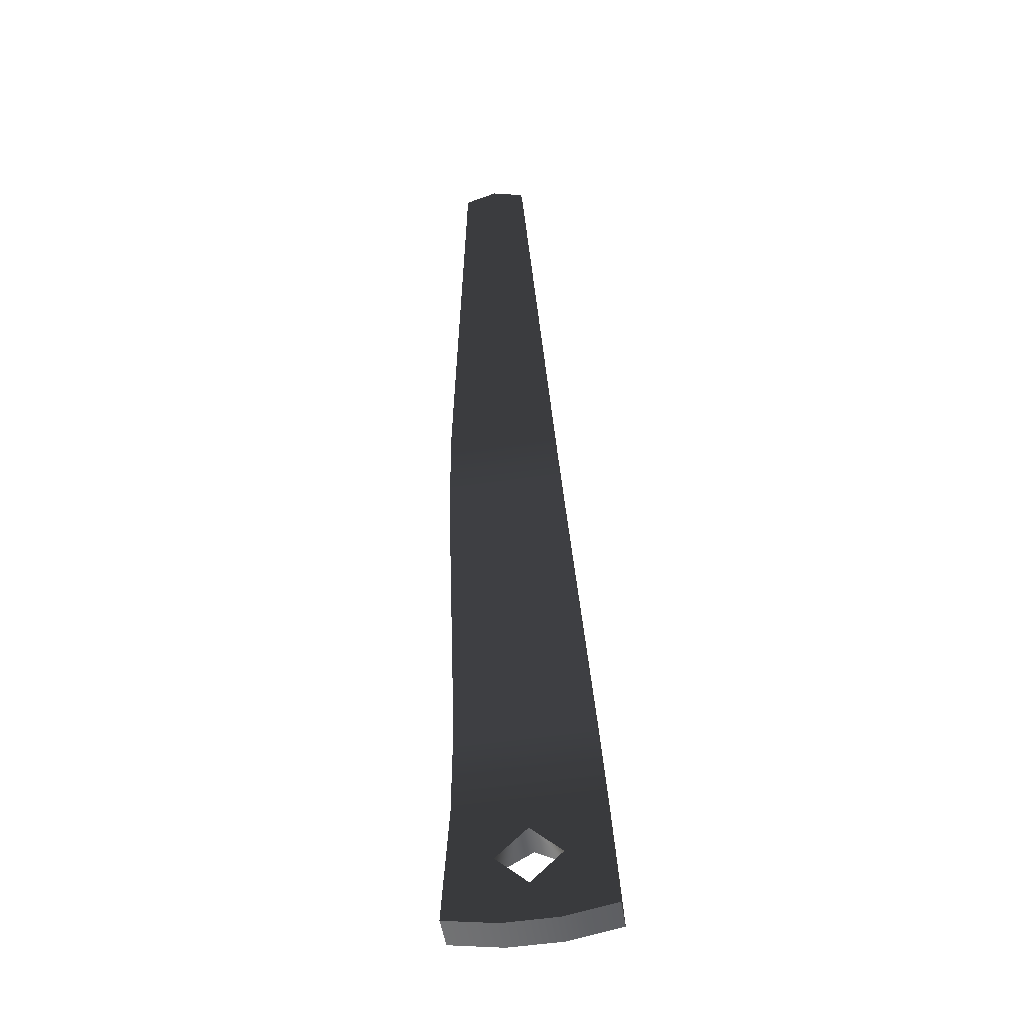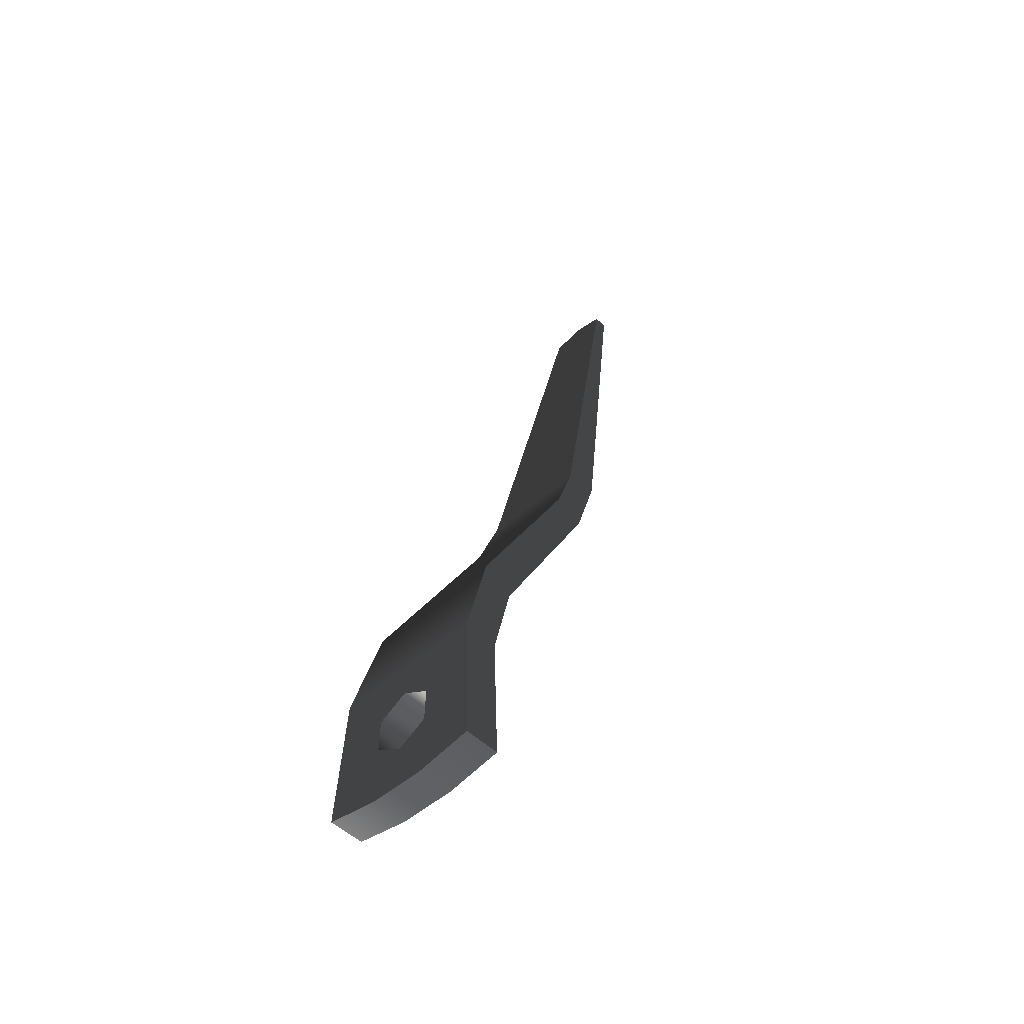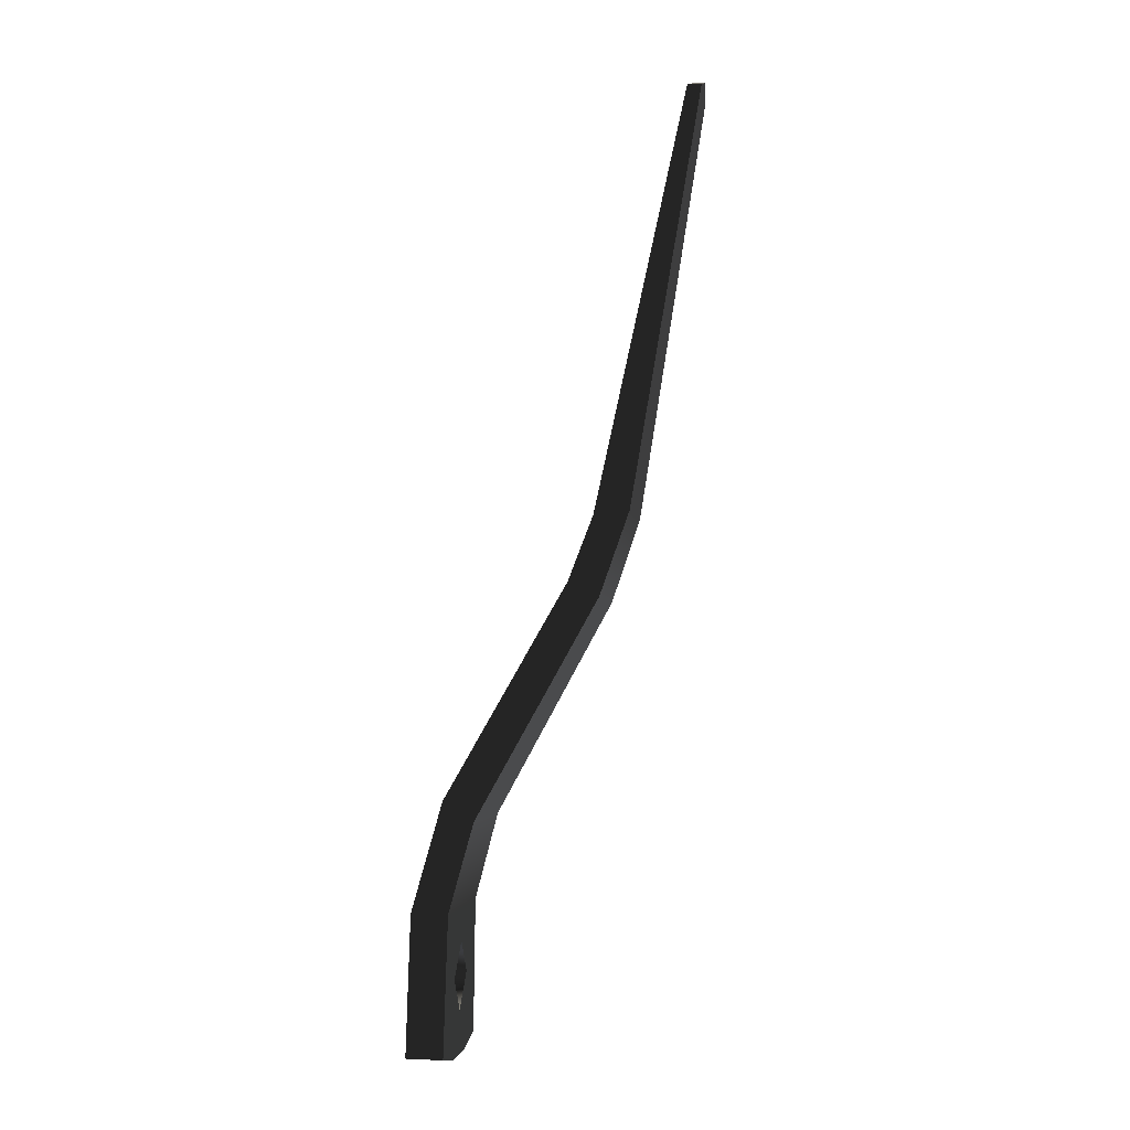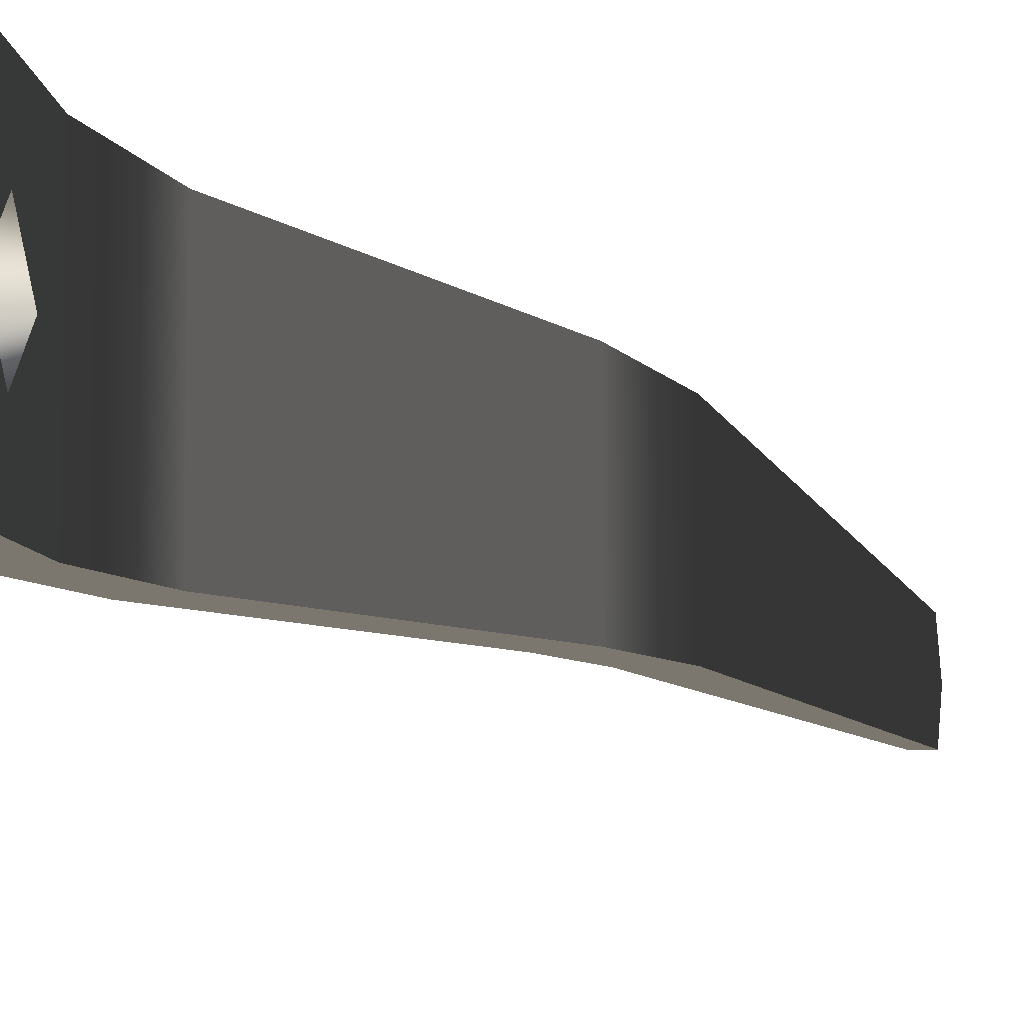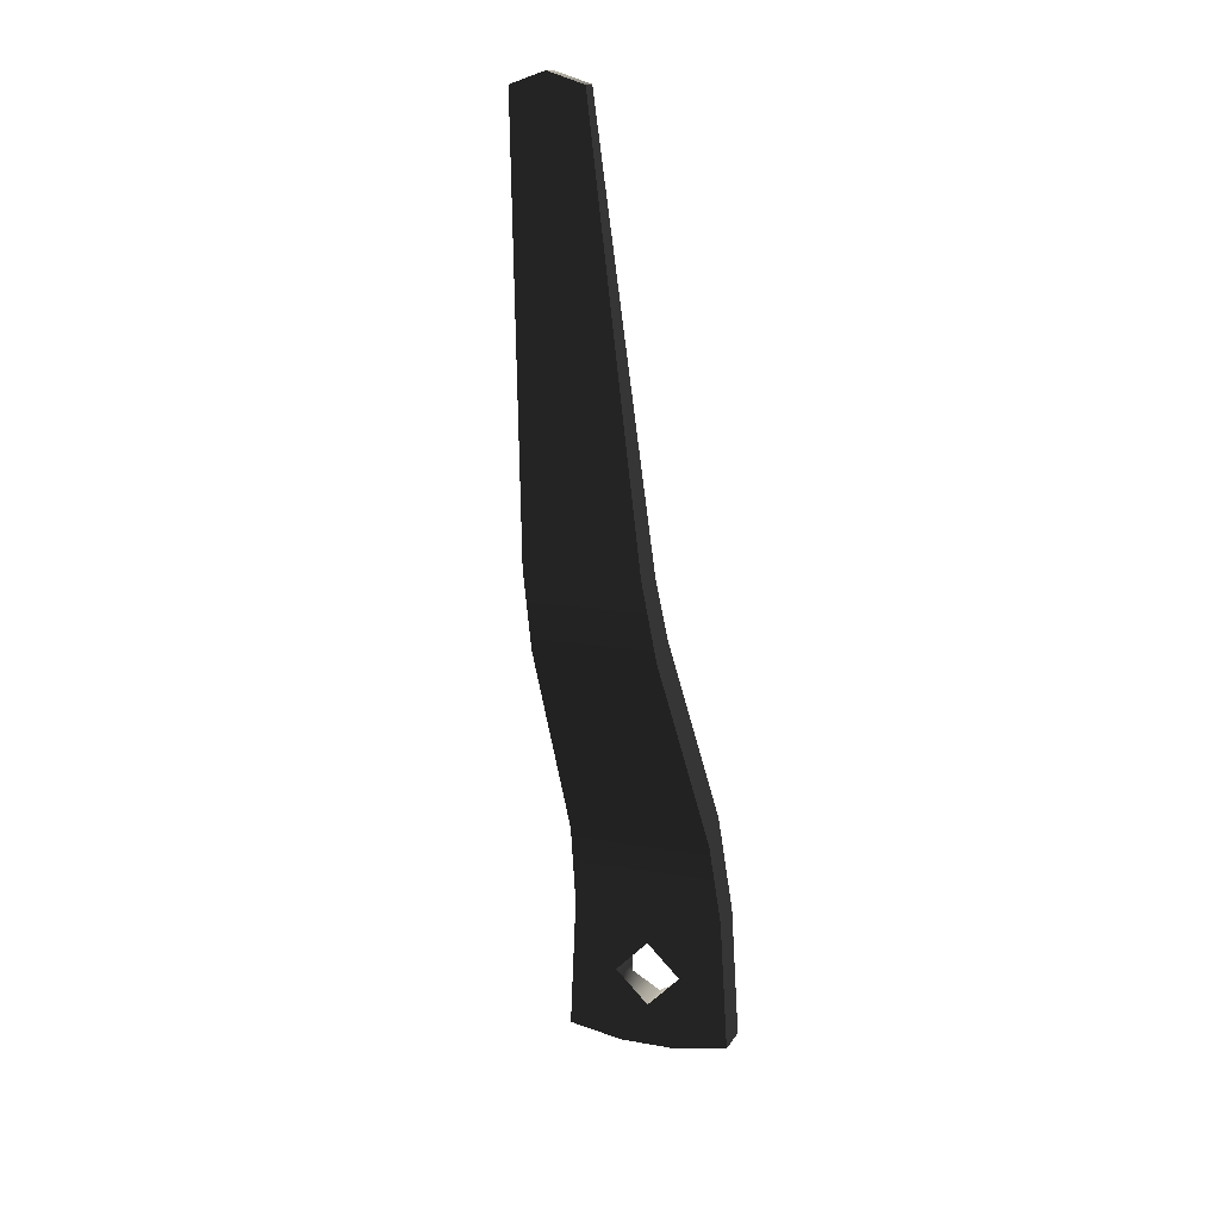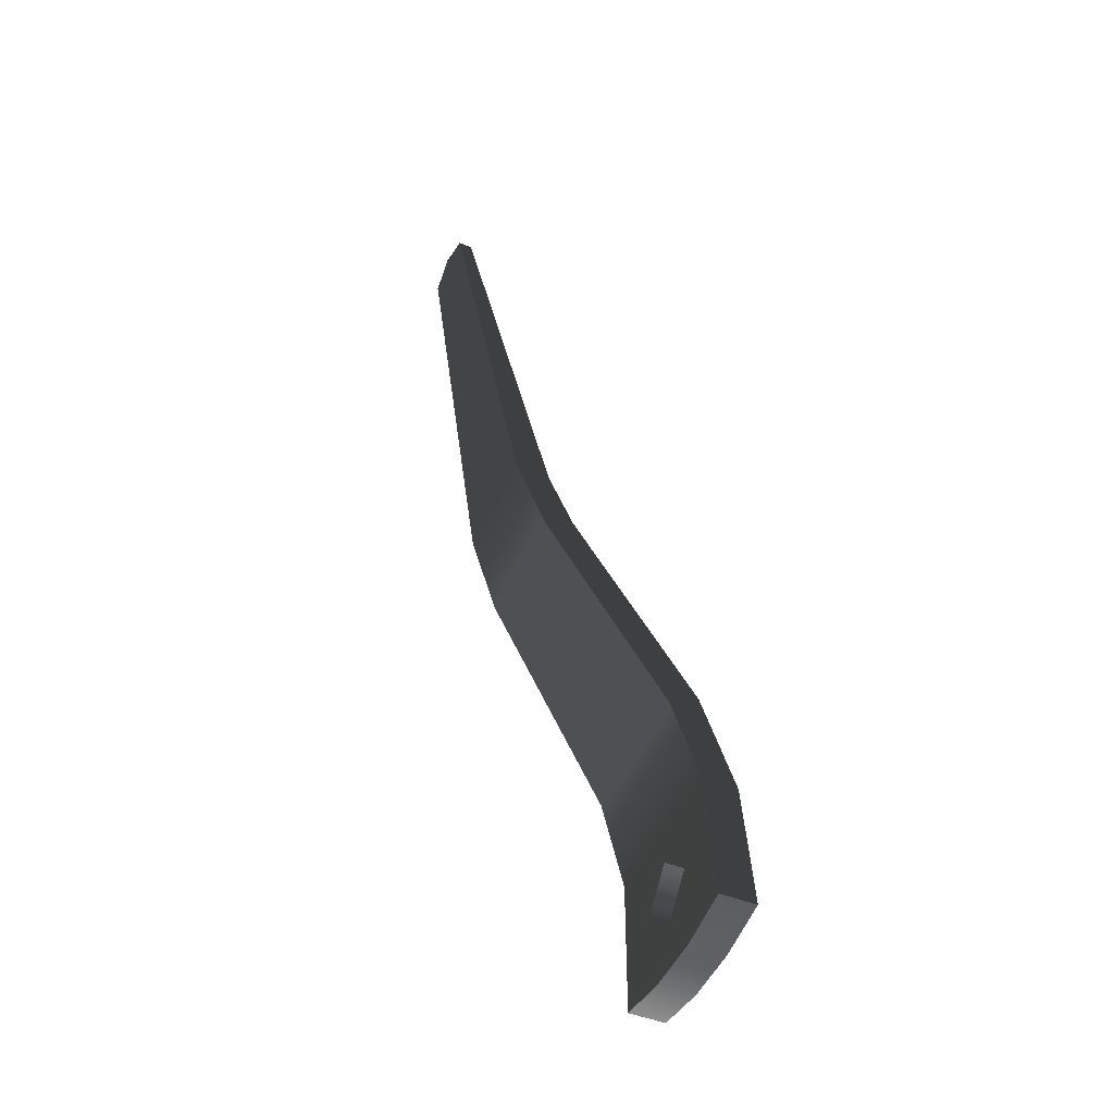
<metadata>
{"format":"obj","ext":"obj","renderer":"f3d","projection":"perspective","resolution":1024,"background":"white","views":[{"elev":-52.9,"azim":-81.0,"up":"+Z"},{"elev":-49.6,"azim":134.2,"up":"+Z"},{"elev":-3.8,"azim":-172.9,"up":"+Z"},{"elev":-10.7,"azim":-171.5,"up":"+Y"},{"elev":14.4,"azim":-68.6,"up":"+Z"},{"elev":-50.8,"azim":-24.3,"up":"+Z"}]}
</metadata>
<code>
g Face_1
v 0.2676 -0.1528 -0.04624
v 0.2678 -0.1525 -0.05221
v 0.2678 -0.155 -0.05266
v 0.2678 -0.1575 -0.05266
v 0.2678 -0.16 -0.05221
v 0.2676 -0.1597 -0.04624
v 0.2677 -0.1562 -0.04771
v 0.2677 -0.155 -0.04846
v 0.2677 -0.155 -0.04996
v 0.2677 -0.1562 -0.05071
v 0.2677 -0.1575 -0.04996
v 0.2677 -0.1575 -0.04846
f 7 8 1
f 2 1 8
f 9 2 8
f 6 7 1
f 12 7 6
f 3 9 10
f 3 2 9
f 4 10 11
f 4 3 10
f 5 11 12
f 5 12 6
f 5 4 11
g Face_2
v 0.266 -0.1528 -0.04627
v 0.2662 -0.1525 -0.05225
v 0.266 -0.1597 -0.04627
v 0.2662 -0.16 -0.05225
v 0.2662 -0.155 -0.05269
v 0.2662 -0.1575 -0.05269
v 0.2661 -0.1562 -0.04775
v 0.2661 -0.1547 -0.04925
v 0.2661 -0.1562 -0.05075
v 0.2661 -0.1578 -0.04925
f 20 14 17
f 21 17 18
f 21 20 17
f 13 14 20
f 22 18 16
f 22 21 18
f 19 13 20
f 15 19 22
f 15 22 16
f 15 13 19
g Face_3
v 0.2663 -0.1594 -0.04152
v 0.2663 -0.1531 -0.04152
v 0.2676 -0.1597 -0.04624
v 0.2676 -0.1528 -0.04624
f 26 24 23
f 26 23 25
g Face_4
v 0.2663 -0.1531 -0.04152
v 0.261 -0.1536 -0.03221
v 0.2663 -0.1594 -0.04152
v 0.261 -0.1589 -0.03221
f 29 27 28
f 29 28 30
g Face_5
v 0.261 -0.1536 -0.03221
v 0.26 -0.1537 -0.02936
v 0.261 -0.1589 -0.03221
v 0.26 -0.1588 -0.02936
f 32 33 31
f 32 34 33
g Face_6
v 0.26 -0.1537 -0.02936
v 0.2559 -0.1547 -0.01046
v 0.26 -0.1588 -0.02936
v 0.2559 -0.1578 -0.01046
v 0.2558 -0.1562 -0.009964
f 38 36 39
f 37 35 36
f 37 36 38
g Face_7
v 0.2553 -0.1547 -0.01048
v 0.2584 -0.1537 -0.02916
v 0.2553 -0.1578 -0.01048
v 0.2552 -0.1562 -0.009977
v 0.2584 -0.1588 -0.02916
f 42 40 41
f 42 43 40
f 42 41 44
g Face_8
v 0.2597 -0.159 -0.03286
v 0.2597 -0.1535 -0.03286
v 0.2584 -0.1588 -0.02916
v 0.2584 -0.1537 -0.02916
f 48 46 45
f 48 45 47
g Face_9
v 0.2597 -0.1535 -0.03286
v 0.265 -0.153 -0.04238
v 0.2597 -0.159 -0.03286
v 0.265 -0.1595 -0.04238
f 51 49 50
f 51 50 52
g Face_10
v 0.265 -0.153 -0.04238
v 0.266 -0.1528 -0.04627
v 0.265 -0.1595 -0.04238
v 0.266 -0.1597 -0.04627
f 54 55 53
f 54 56 55
g Face_11
v 0.2677 -0.1562 -0.05071
v 0.2677 -0.1575 -0.04996
v 0.2677 -0.1575 -0.04846
v 0.2677 -0.1562 -0.04771
v 0.2661 -0.1562 -0.04775
v 0.2661 -0.1562 -0.04775
v 0.2661 -0.1547 -0.04925
v 0.2661 -0.1562 -0.05075
v 0.2661 -0.1578 -0.04925
v 0.2677 -0.1562 -0.04771
v 0.2677 -0.155 -0.04846
v 0.2677 -0.155 -0.04996
f 59 61 60
f 59 65 61
f 58 64 65
f 58 65 59
f 57 64 58
f 68 63 64
f 68 64 57
f 67 62 63
f 67 63 68
f 66 62 67
g Face_12
v 0.2553 -0.1547 -0.01048
v 0.2559 -0.1547 -0.01046
v 0.2553 -0.1578 -0.01048
v 0.2552 -0.1562 -0.009977
v 0.2559 -0.1578 -0.01046
v 0.2558 -0.1562 -0.009964
f 74 70 69
f 74 72 71
f 74 69 72
f 73 74 71
g Face_13
v 0.2663 -0.1594 -0.04152
v 0.2676 -0.1597 -0.04624
v 0.2678 -0.16 -0.05221
v 0.2662 -0.16 -0.05225
v 0.266 -0.1597 -0.04627
v 0.265 -0.1595 -0.04238
v 0.2597 -0.159 -0.03286
v 0.2584 -0.1588 -0.02916
v 0.2553 -0.1578 -0.01048
v 0.2559 -0.1578 -0.01046
v 0.26 -0.1588 -0.02936
v 0.261 -0.1589 -0.03221
f 82 84 83
f 82 85 84
f 81 86 85
f 81 85 82
f 80 75 86
f 80 86 81
f 76 75 80
f 79 76 80
f 78 77 76
f 78 76 79
g Face_14
v 0.2662 -0.1525 -0.05225
v 0.2678 -0.1525 -0.05221
v 0.2678 -0.155 -0.05266
v 0.2678 -0.1575 -0.05266
v 0.2678 -0.16 -0.05221
v 0.2662 -0.16 -0.05225
v 0.2662 -0.155 -0.05269
v 0.2662 -0.1575 -0.05269
f 90 91 92
f 90 92 94
f 89 94 93
f 89 90 94
f 88 93 87
f 88 89 93
g Face_15
v 0.2676 -0.1528 -0.04624
v 0.2663 -0.1531 -0.04152
v 0.261 -0.1536 -0.03221
v 0.26 -0.1537 -0.02936
v 0.2559 -0.1547 -0.01046
v 0.2553 -0.1547 -0.01048
v 0.2584 -0.1537 -0.02916
v 0.2597 -0.1535 -0.03286
v 0.265 -0.153 -0.04238
v 0.266 -0.1528 -0.04627
v 0.2662 -0.1525 -0.05225
v 0.2678 -0.1525 -0.05221
f 104 106 105
f 104 95 106
f 103 96 95
f 103 95 104
f 97 96 103
f 102 97 103
f 98 97 102
f 101 98 102
f 99 98 101
f 100 99 101

</code>
